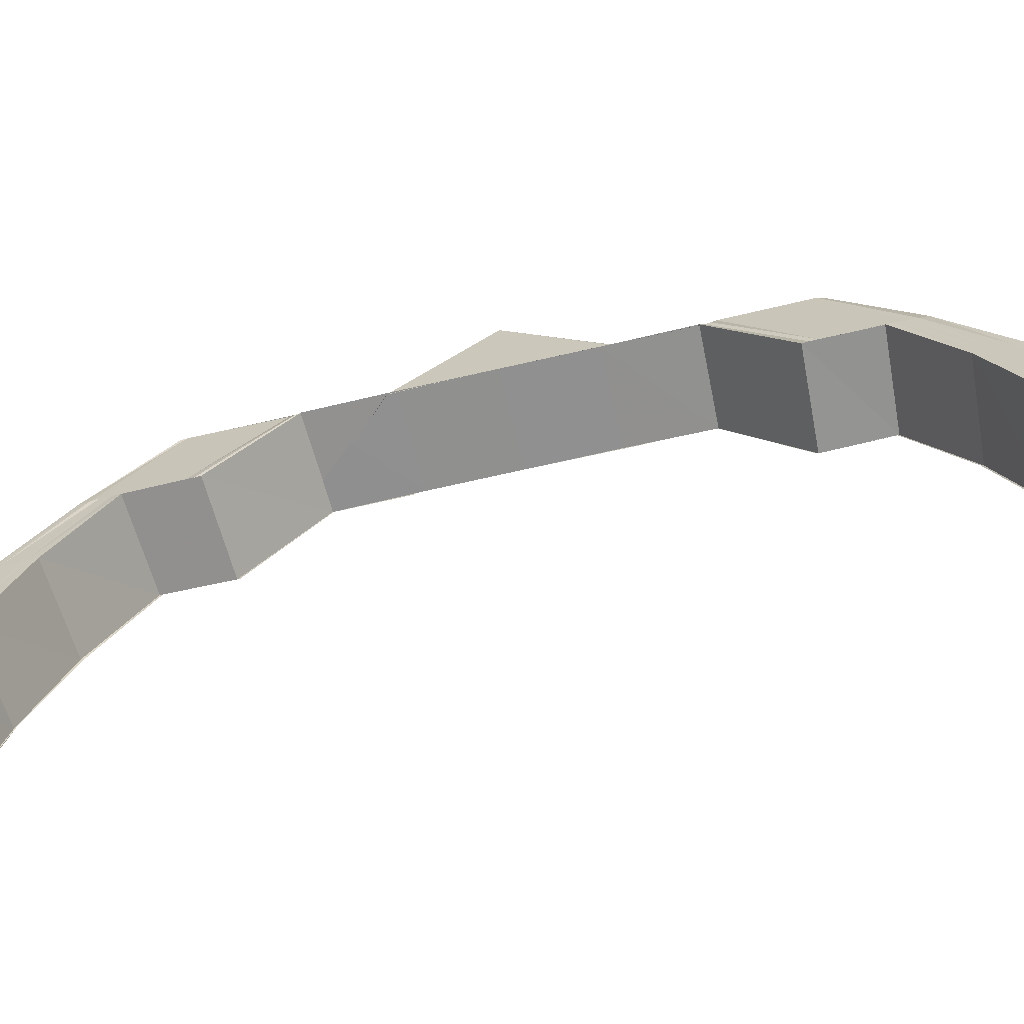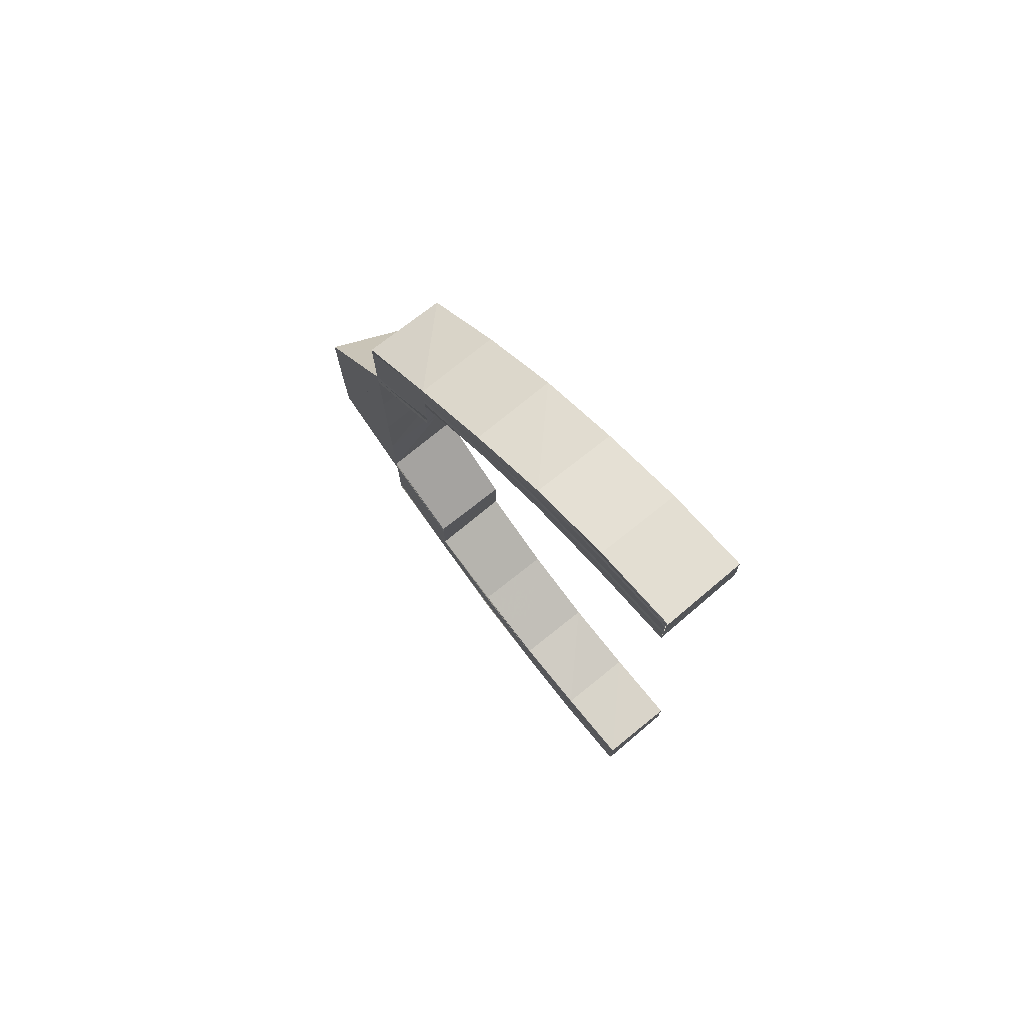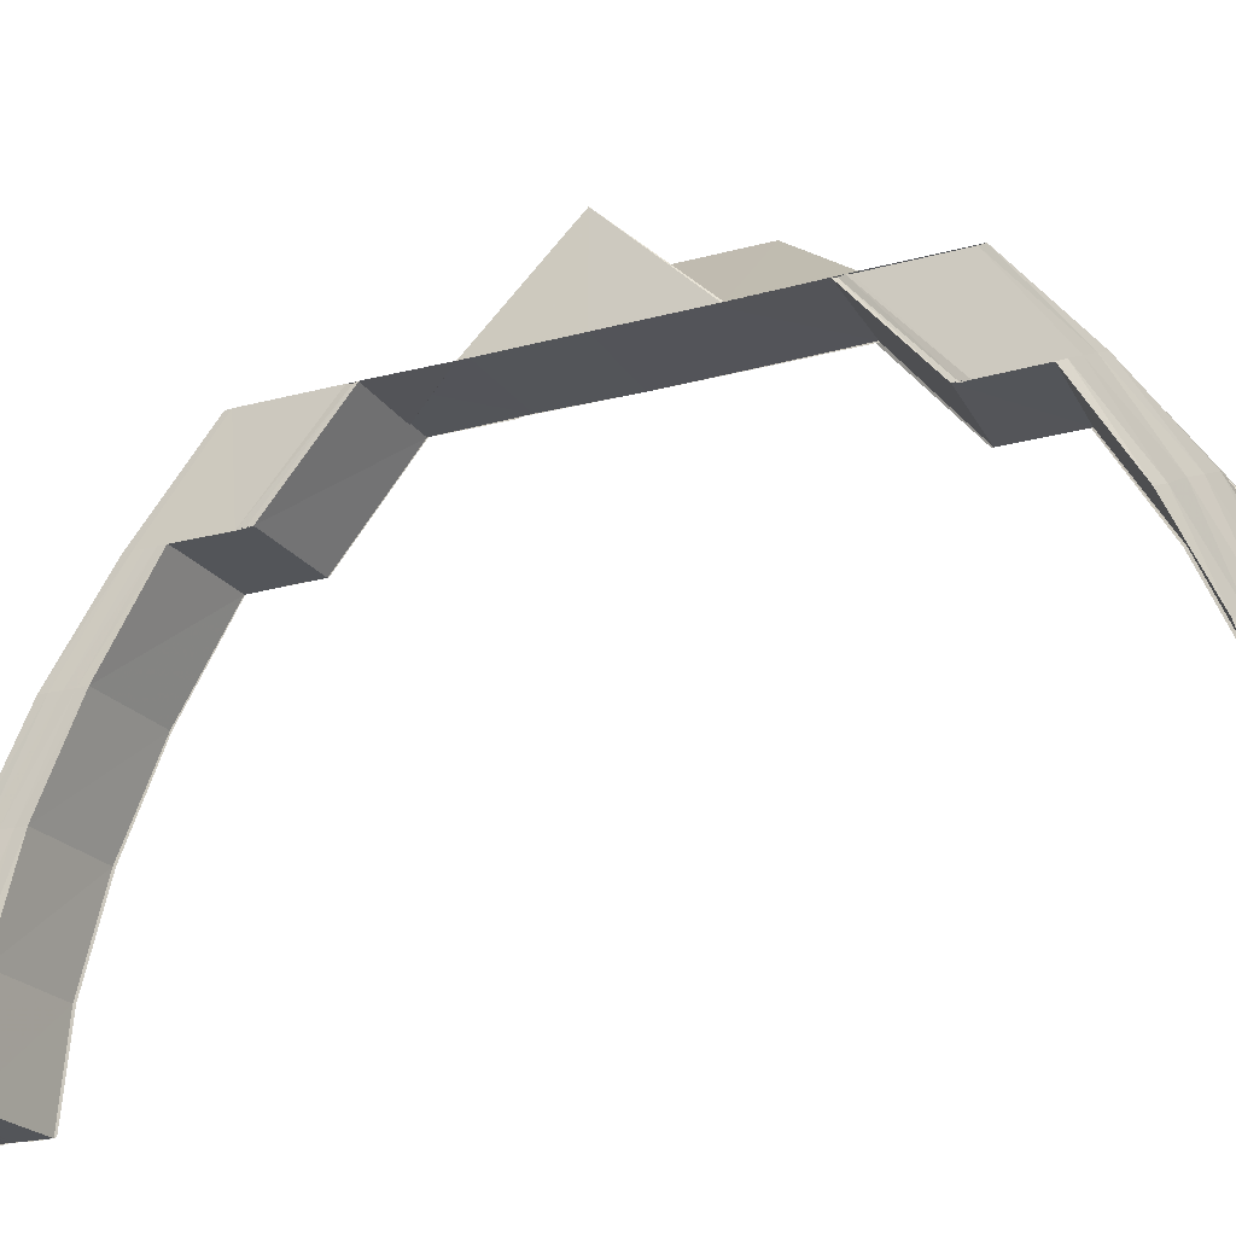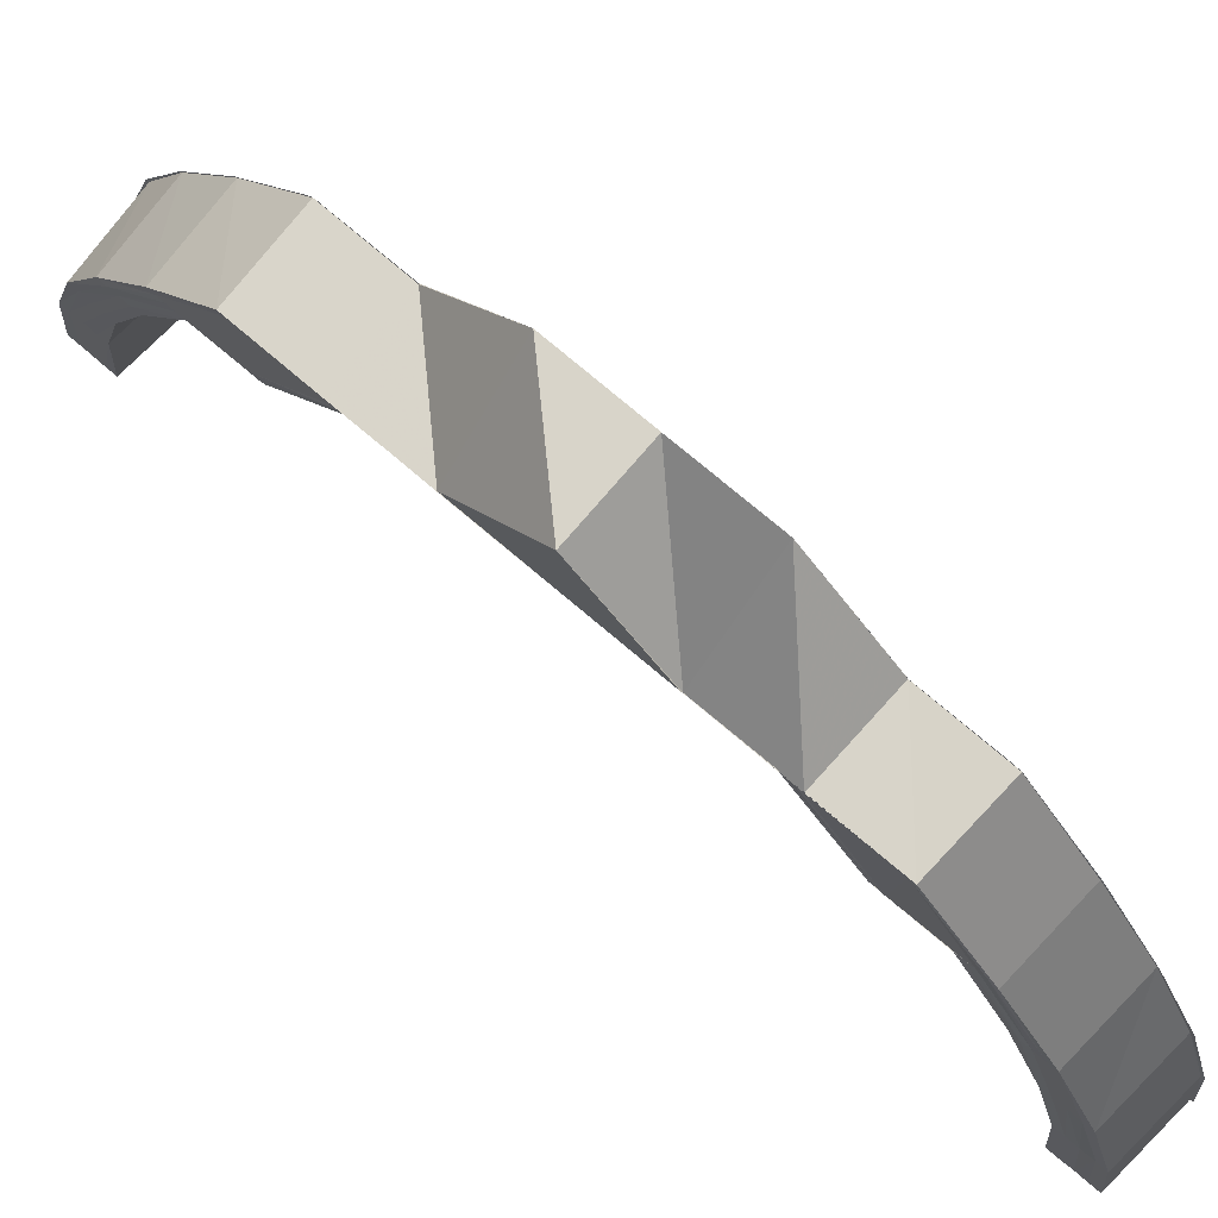
<metadata>
{"format":"obj","ext":"obj","renderer":"f3d","projection":"perspective","resolution":1024,"background":"white","views":[{"elev":-65.9,"azim":103.4,"up":"+Y"},{"elev":75.1,"azim":-40.4,"up":"+Z"},{"elev":-23.9,"azim":114.5,"up":"+Y"},{"elev":75.9,"azim":130.2,"up":"+Y"}]}
</metadata>
<code>
o 22992
v 2165 1874 9.561
v 2165 1874 9.562
v 2165 1874 9.561
v 2165 1874 9.562
v 2165 1874 9.561
v 2165 1874 9.563
v 2165 1874 9.562
v 2165 1874 9.565
v 2165 1874 9.565
v 2165 1874 9.562
v 2165 1874 9.562
v 2165 1874 9.566
v 2165 1874 9.565
v 2165 1874 9.57
v 2165 1874 9.57
v 2165 1874 9.565
v 2165 1874 9.565
v 2165 1874 9.562
v 2165 1874 9.563
v 2165 1874 9.562
v 2165 1874 9.565
v 2165 1874 9.566
v 2165 1874 9.57
v 2165 1874 9.571
v 2165 1874 9.571
v 2165 1874 9.577
v 2165 1874 9.577
v 2165 1874 9.585
v 2165 1874 9.585
v 2165 1874 9.594
v 2165 1874 9.585
v 2165 1874 9.594
v 2165 1874 9.604
v 2165 1874 9.604
v 2165 1874 9.594
v 2165 1874 9.604
v 2165 1874 9.615
v 2165 1874 9.594
v 2165 1874 9.594
v 2165 1874 9.604
v 2165 1874 9.594
v 2165 1874 9.625
v 2165 1874 9.615
v 2165 1874 9.635
v 2165 1874 9.625
v 2165 1874 9.625
v 2165 1874 9.615
v 2165 1874 9.604
v 2165 1874 9.604
v 2165 1874 9.615
v 2165 1874 9.625
v 2165 1874 9.635
v 2165 1874 9.635
v 2165 1874 9.625
v 2165 1874 9.615
v 2165 1874 9.604
v 2165 1874 9.604
v 2165 1874 9.594
v 2165 1874 9.625
v 2165 1874 9.615
v 2165 1874 9.615
v 2165 1874 9.615
v 2165 1874 9.604
v 2165 1874 9.605
v 2165 1874 9.624
v 2165 1874 9.605
v 2165 1874 9.624
v 2165 1874 9.597
v 2165 1874 9.596
v 2165 1874 9.633
v 2165 1874 9.632
v 2165 1874 9.633
v 2165 1874 9.641
v 2165 1874 9.597
v 2165 1874 9.589
v 2165 1874 9.597
v 2165 1874 9.597
v 2165 1874 9.589
v 2165 1874 9.589
v 2165 1874 9.633
v 2165 1874 9.642
v 2165 1874 9.641
v 2165 1874 9.633
v 2165 1874 9.642
v 2165 1874 9.634
v 2165 1874 9.643
v 2165 1874 9.651
v 2165 1874 9.652
v 2165 1874 9.644
v 2165 1874 9.652
v 2165 1874 9.658
v 2165 1874 9.652
v 2165 1874 9.659
v 2165 1874 9.652
v 2165 1874 9.653
v 2165 1874 9.659
v 2165 1874 9.653
v 2165 1874 9.644
v 2165 1874 9.644
v 2165 1874 9.653
v 2165 1874 9.644
v 2165 1874 9.644
v 2165 1874 9.644
v 2165 1874 9.664
v 2165 1874 9.658
v 2165 1874 9.659
v 2165 1874 9.659
v 2165 1874 9.664
v 2165 1874 9.659
v 2165 1874 9.667
v 2165 1874 9.663
v 2165 1874 9.664
v 2165 1874 9.664
v 2165 1874 9.667
v 2165 1874 9.664
v 2165 1874 9.668
v 2165 1874 9.666
v 2165 1874 9.667
v 2165 1874 9.667
v 2165 1874 9.668
v 2165 1874 9.667
v 2165 1874 9.667
v 2165 1874 9.666
v 2165 1874 9.667
v 2165 1874 9.663
v 2165 1874 9.664
v 2165 1874 9.658
v 2165 1874 9.659
v 2165 1874 9.652
v 2165 1874 9.652
v 2165 1874 9.644
v 2165 1874 9.666
v 2165 1874 9.667
v 2165 1874 9.668
v 2165 1874 9.667
v 2165 1874 9.666
v 2165 1874 9.668
v 2165 1874 9.668
v 2165 1874 9.667
v 2165 1874 9.667
v 2165 1874 9.664
v 2165 1874 9.667
v 2165 1874 9.667
v 2165 1874 9.664
v 2165 1874 9.664
v 2165 1874 9.665
v 2165 1874 9.665
v 2165 1874 9.663
v 2165 1874 9.659
v 2165 1874 9.664
v 2165 1874 9.664
v 2165 1874 9.659
v 2165 1874 9.659
v 2165 1874 9.662
v 2165 1874 9.658
v 2165 1874 9.652
v 2165 1874 9.659
v 2165 1874 9.659
v 2165 1874 9.653
v 2165 1874 9.652
v 2165 1874 9.664
v 2165 1874 9.657
v 2165 1874 9.661
v 2165 1874 9.663
v 2165 1874 9.662
v 2165 1874 9.662
v 2165 1874 9.652
v 2165 1874 9.644
v 2165 1874 9.653
v 2165 1874 9.652
v 2165 1874 9.644
v 2165 1874 9.644
v 2165 1874 9.651
v 2165 1874 9.644
v 2165 1874 9.644
v 2165 1874 9.643
v 2165 1874 9.635
v 2165 1874 9.635
v 2165 1874 9.656
v 2165 1874 9.65
v 2165 1874 9.642
v 2165 1874 9.634
v 2165 1874 9.634
v 2165 1874 9.642
v 2165 1874 9.633
v 2165 1874 9.641
v 2165 1874 9.633
v 2165 1874 9.64
v 2165 1874 9.632
v 2165 1874 9.64
v 2165 1874 9.632
v 2165 1874 9.632
v 2165 1874 9.64
v 2165 1874 9.632
v 2165 1874 9.648
v 2165 1874 9.647
v 2165 1874 9.641
v 2165 1874 9.648
v 2165 1874 9.654
v 2165 1874 9.64
v 2165 1874 9.632
v 2165 1874 9.64
v 2165 1874 9.64
v 2165 1874 9.632
v 2165 1874 9.632
v 2165 1874 9.658
v 2165 1874 9.653
v 2165 1874 9.661
v 2165 1874 9.658
v 2165 1874 9.662
v 2165 1874 9.66
v 2165 1874 9.661
v 2165 1874 9.66
v 2165 1874 9.661
v 2165 1874 9.66
v 2165 1874 9.66
v 2165 1874 9.661
v 2165 1874 9.658
v 2165 1874 9.66
v 2165 1874 9.66
v 2165 1874 9.657
v 2165 1874 9.658
v 2165 1874 9.658
v 2165 1874 9.653
v 2165 1874 9.657
v 2165 1874 9.658
v 2165 1874 9.653
v 2165 1874 9.653
v 2165 1874 9.654
v 2165 1874 9.647
v 2165 1874 9.653
v 2165 1874 9.653
v 2165 1874 9.647
v 2165 1874 9.647
v 2165 1874 9.662
v 2165 1874 9.663
v 2165 1874 9.659
v 2165 1874 9.655
v 2165 1874 9.661
v 2165 1874 9.658
v 2165 1874 9.654
v 2165 1874 9.648
v 2165 1874 9.663
v 2165 1874 9.662
v 2165 1874 9.665
v 2165 1874 9.664
v 2165 1874 9.665
v 2165 1874 9.666
v 2165 1874 9.661
v 2165 1874 9.667
v 2165 1874 9.665
v 2165 1874 9.666
v 2165 1874 9.666
v 2165 1874 9.66
v 2165 1874 9.66
v 2165 1874 9.661
v 2165 1874 9.66
v 2165 1874 9.661
v 2165 1874 9.662
v 2165 1874 9.663
v 2165 1874 9.656
v 2165 1874 9.649
v 2165 1874 9.65
v 2165 1874 9.657
v 2165 1874 9.561
v 2165 1874 9.562
v 2165 1874 9.562
v 2165 1874 9.561
v 2165 1874 9.562
v 2165 1874 9.561
v 2165 1874 9.565
v 2165 1874 9.563
v 2165 1874 9.562
v 2165 1874 9.562
v 2165 1874 9.565
v 2165 1874 9.562
v 2165 1874 9.57
v 2165 1874 9.566
v 2165 1874 9.565
v 2165 1874 9.565
v 2165 1874 9.57
v 2165 1874 9.565
v 2165 1874 9.577
v 2165 1874 9.571
v 2165 1874 9.57
v 2165 1874 9.57
v 2165 1874 9.577
v 2165 1874 9.57
v 2165 1874 9.585
v 2165 1874 9.577
v 2165 1874 9.585
v 2165 1874 9.577
v 2165 1874 9.577
v 2165 1874 9.577
v 2165 1874 9.578
v 2165 1874 9.572
v 2165 1874 9.577
v 2165 1874 9.585
v 2165 1874 9.571
v 2165 1874 9.586
v 2165 1874 9.566
v 2165 1874 9.567
v 2165 1874 9.563
v 2165 1874 9.564
v 2165 1874 9.562
v 2165 1874 9.563
v 2165 1874 9.565
v 2165 1874 9.563
v 2165 1874 9.565
v 2165 1874 9.565
v 2165 1874 9.566
v 2165 1874 9.568
v 2165 1874 9.567
v 2165 1874 9.567
v 2165 1874 9.566
v 2165 1874 9.568
v 2165 1874 9.567
v 2165 1874 9.573
v 2165 1874 9.57
v 2165 1874 9.568
v 2165 1874 9.571
v 2165 1874 9.569
v 2165 1874 9.568
v 2165 1874 9.569
v 2165 1874 9.569
v 2165 1874 9.568
v 2165 1874 9.568
v 2165 1874 9.567
v 2165 1874 9.568
v 2165 1874 9.572
v 2165 1874 9.572
v 2165 1874 9.569
v 2165 1874 9.569
v 2165 1874 9.571
v 2165 1874 9.569
v 2165 1874 9.575
v 2165 1874 9.572
v 2165 1874 9.581
v 2165 1874 9.576
v 2165 1874 9.571
v 2165 1874 9.572
v 2165 1874 9.576
v 2165 1874 9.576
v 2165 1874 9.572
v 2165 1874 9.572
v 2165 1874 9.575
v 2165 1874 9.576
v 2165 1874 9.582
v 2165 1874 9.582
v 2165 1874 9.576
v 2165 1874 9.576
v 2165 1874 9.581
v 2165 1874 9.582
v 2165 1874 9.588
v 2165 1874 9.582
v 2165 1874 9.589
v 2165 1874 9.588
v 2165 1874 9.596
v 2165 1874 9.588
v 2165 1874 9.596
v 2165 1874 9.596
v 2165 1874 9.588
v 2165 1874 9.595
v 2165 1874 9.587
v 2165 1874 9.595
v 2165 1874 9.579
v 2165 1874 9.574
v 2165 1874 9.58
v 2165 1874 9.581
v 2165 1874 9.575
v 2165 1874 9.568
v 2165 1874 9.569
v 2165 1874 9.568
v 2165 1874 9.569
v 2165 1874 9.568
v 2165 1874 9.568
v 2165 1874 9.567
v 2165 1874 9.568
v 2165 1874 9.572
v 2165 1874 9.566
v 2165 1874 9.569
v 2165 1874 9.569
v 2165 1874 9.572
v 2165 1874 9.569
v 2165 1874 9.567
v 2165 1874 9.565
v 2165 1874 9.567
v 2165 1874 9.566
v 2165 1874 9.565
v 2165 1874 9.563
v 2165 1874 9.562
v 2165 1874 9.561
v 2165 1874 9.565
v 2165 1874 9.563
v 2165 1874 9.571
v 2165 1874 9.576
v 2165 1874 9.572
v 2165 1874 9.572
v 2165 1874 9.576
v 2165 1874 9.572
v 2165 1874 9.57
v 2165 1874 9.575
v 2165 1874 9.582
v 2165 1874 9.576
v 2165 1874 9.576
v 2165 1874 9.582
v 2165 1874 9.576
v 2165 1874 9.581
v 2165 1874 9.574
v 2165 1874 9.58
v 2165 1874 9.568
v 2165 1874 9.573
v 2165 1874 9.579
v 2165 1874 9.564
v 2165 1874 9.562
v 2165 1874 9.561
v 2165 1874 9.567
v 2165 1874 9.572
v 2165 1874 9.578
v 2165 1874 9.57
v 2165 1874 9.577
v 2165 1874 9.577
v 2165 1874 9.57
v 2165 1874 9.57
v 2165 1874 9.577
v 2165 1874 9.577
v 2165 1874 9.586
v 2165 1874 9.587
v 2165 1874 9.585
v 2165 1874 9.585
v 2165 1874 9.595
v 2165 1874 9.596
v 2165 1874 9.588
v 2165 1874 9.596
v 2165 1874 9.588
v 2165 1874 9.585
v 2165 1874 9.585
v 2165 1874 9.577
v 2165 1874 9.577
v 2165 1874 9.589
v 2165 1874 9.597
v 2165 1874 9.589
v 2165 1874 9.589
v 2165 1874 9.597
v 2165 1874 9.589
v 2165 1874 9.635
v 2165 1874 9.635
v 2165 1874 9.625
v 2165 1874 9.635
v 2165 1874 9.635
v 2165 1874 9.625
v 2165 1874 9.647
v 2165 1874 9.653
v 2165 1874 9.647
v 2165 1874 9.653
v 2165 1874 9.647
v 2165 1874 9.647
v 2165 1874 9.648
v 2165 1874 9.654
v 2165 1874 9.658
v 2165 1874 9.649
v 2165 1874 9.653
v 2165 1874 9.653
v 2165 1874 9.657
v 2165 1874 9.653
v 2165 1874 9.655
v 2165 1874 9.658
v 2165 1874 9.66
v 2165 1874 9.658
v 2165 1874 9.657
v 2165 1874 9.66
v 2165 1874 9.657
v 2165 1874 9.659
v 2165 1874 9.661
v 2165 1874 9.661
f 1 2 3
f 2 4 5
f 6 7 5
f 8 9 7
f 10 8 11
f 12 13 7
f 14 15 13
f 16 14 17
f 6 12 18
f 18 19 20
f 21 22 19
f 23 24 22
f 12 25 21
f 26 27 24
f 28 29 27
f 28 30 31
f 30 32 31
f 33 34 32
f 35 36 32
f 36 37 34
f 38 36 39
f 39 40 41
f 37 42 43
f 42 44 45
f 46 45 43
f 43 45 47
f 43 47 48
f 49 50 48
f 51 52 46
f 52 53 54
f 51 54 55
f 56 55 57
f 56 57 58
f 59 51 60
f 61 60 56
f 61 59 60
f 60 62 63
f 47 61 64
f 47 65 61
f 66 47 64
f 65 67 61
f 66 64 68
f 69 66 68
f 65 70 67
f 70 71 67
f 72 73 71
f 69 74 75
f 76 77 75
f 78 76 79
f 80 81 70
f 81 82 83
f 84 81 80
f 85 84 80
f 86 84 85
f 86 87 84
f 88 87 86
f 89 90 86
f 90 91 87
f 92 93 88
f 94 93 95
f 93 96 97
f 98 92 99
f 92 100 101
f 102 92 103
f 93 104 105
f 106 104 107
f 104 108 109
f 104 110 111
f 112 110 113
f 110 114 115
f 110 116 117
f 118 116 119
f 116 120 121
f 116 122 123
f 124 123 125
f 126 125 127
f 128 127 129
f 130 129 131
f 132 133 124
f 133 134 135
f 136 133 132
f 137 138 135
f 139 137 140
f 132 135 141
f 142 143 141
f 144 142 145
f 146 136 132
f 147 136 146
f 146 132 148
f 148 132 126
f 148 141 149
f 150 151 149
f 152 150 153
f 154 146 148
f 155 148 128
f 154 148 155
f 155 149 156
f 157 158 156
f 159 157 160
f 161 146 154
f 161 147 146
f 162 154 155
f 163 161 154
f 163 154 162
f 164 147 161
f 165 164 161
f 165 161 163
f 166 164 165
f 162 155 167
f 167 155 130
f 167 156 168
f 169 170 168
f 171 169 172
f 173 162 167
f 173 167 174
f 174 167 175
f 176 173 174
f 175 103 177
f 178 175 177
f 178 177 45
f 179 162 173
f 179 163 162
f 180 173 176
f 180 179 173
f 181 180 176
f 181 176 182
f 183 181 182
f 184 181 183
f 185 184 183
f 186 184 185
f 187 186 185
f 188 186 187
f 189 190 187
f 191 190 192
f 190 193 194
f 195 196 188
f 197 195 188
f 198 199 196
f 197 200 201
f 202 203 201
f 204 202 205
f 199 206 207
f 206 208 209
f 208 210 211
f 210 212 213
f 214 212 213
f 215 214 216
f 217 213 218
f 219 220 218
f 221 219 222
f 223 218 224
f 225 226 224
f 227 225 228
f 229 224 230
f 231 232 230
f 233 231 234
f 235 236 217
f 237 235 223
f 238 237 229
f 235 239 240
f 237 240 241
f 238 241 242
f 243 244 239
f 245 243 235
f 246 235 237
f 246 247 235
f 248 245 246
f 245 243 147
f 248 245 147
f 243 210 147
f 210 249 147
f 250 248 147
f 116 250 147
f 250 248 251
f 252 250 251
f 251 253 246
f 254 249 255
f 249 256 257
f 251 246 258
f 258 246 237
f 258 237 238
f 259 251 258
f 117 251 259
f 260 252 259
f 259 258 261
f 261 258 238
f 261 238 262
f 262 238 195
f 263 261 262
f 264 259 261
f 264 261 263
f 111 259 264
f 91 260 264
f 87 264 263
f 105 264 87
f 265 266 267
f 265 266 268
f 266 269 270
f 266 271 272
f 273 271 274
f 271 275 276
f 271 277 278
f 279 277 280
f 277 281 282
f 277 283 284
f 285 283 286
f 283 287 288
f 283 289 290
f 289 291 292
f 293 289 294
f 290 295 296
f 297 298 295
f 299 297 296
f 31 300 295
f 301 299 302
f 284 296 302
f 303 301 304
f 305 303 306
f 306 304 307
f 278 302 304
f 272 304 308
f 304 302 309
f 304 309 310
f 307 309 311
f 302 312 309
f 302 296 312
f 309 312 313
f 311 313 314
f 309 313 315
f 313 316 317
f 296 318 312
f 312 319 313
f 312 318 319
f 313 319 320
f 319 321 316
f 296 295 318
f 320 322 323
f 324 325 323
f 326 324 327
f 328 329 327
f 330 331 322
f 332 330 333
f 329 334 335
f 334 336 337
f 336 338 339
f 340 341 322
f 342 343 341
f 344 342 345
f 346 347 341
f 348 349 347
f 350 348 351
f 352 353 347
f 352 354 355
f 354 356 355
f 357 358 356
f 359 360 354
f 360 361 362
f 363 360 359
f 364 363 359
f 365 363 364
f 300 365 364
f 300 364 366
f 295 300 366
f 295 366 318
f 318 366 367
f 318 367 319
f 319 367 340
f 366 368 367
f 367 368 346
f 368 369 370
f 367 370 321
f 371 372 373
f 372 374 375
f 376 372 377
f 335 378 377
f 372 379 378
f 377 378 380
f 381 379 382
f 379 383 384
f 378 385 380
f 380 385 386
f 387 376 386
f 388 387 386
f 389 388 386
f 390 389 386
f 391 390 386
f 392 391 386
f 385 393 386
f 386 393 394
f 378 395 385
f 337 395 378
f 379 396 395
f 397 396 398
f 396 399 400
f 395 401 385
f 385 401 393
f 395 402 401
f 339 402 395
f 396 403 402
f 404 403 405
f 403 406 407
f 355 408 402
f 402 408 409
f 402 409 401
f 408 410 409
f 401 409 411
f 401 411 393
f 409 410 412
f 409 412 411
f 410 413 412
f 393 411 414
f 393 414 394
f 394 414 415
f 414 6 415
f 415 6 416
f 411 417 414
f 414 417 6
f 411 412 417
f 417 12 6
f 412 418 417
f 417 418 12
f 412 413 418
f 418 25 12
f 413 419 418
f 418 419 25
f 25 420 13
f 421 422 420
f 423 421 424
f 419 425 25
f 25 425 23
f 425 426 420
f 419 427 425
f 428 427 419
f 427 429 425
f 425 429 26
f 429 430 426
f 428 431 427
f 432 431 428
f 433 432 428
f 434 432 433
f 435 434 433
f 68 434 435
f 436 437 426
f 438 436 439
f 440 441 435
f 442 441 443
f 441 444 445
f 446 447 448
f 449 450 451
f 452 453 454
f 453 455 456
f 457 453 458
f 207 459 458
f 453 460 459
f 458 459 461
f 462 460 463
f 460 464 465
f 459 466 461
f 461 466 180
f 466 179 180
f 459 467 466
f 209 467 459
f 460 468 467
f 469 468 470
f 468 471 472
f 466 473 179
f 467 473 466
f 473 163 179
f 473 165 163
f 467 474 473
f 474 165 473
f 211 474 467
f 468 249 474
f 474 166 165
f 475 166 474

</code>
